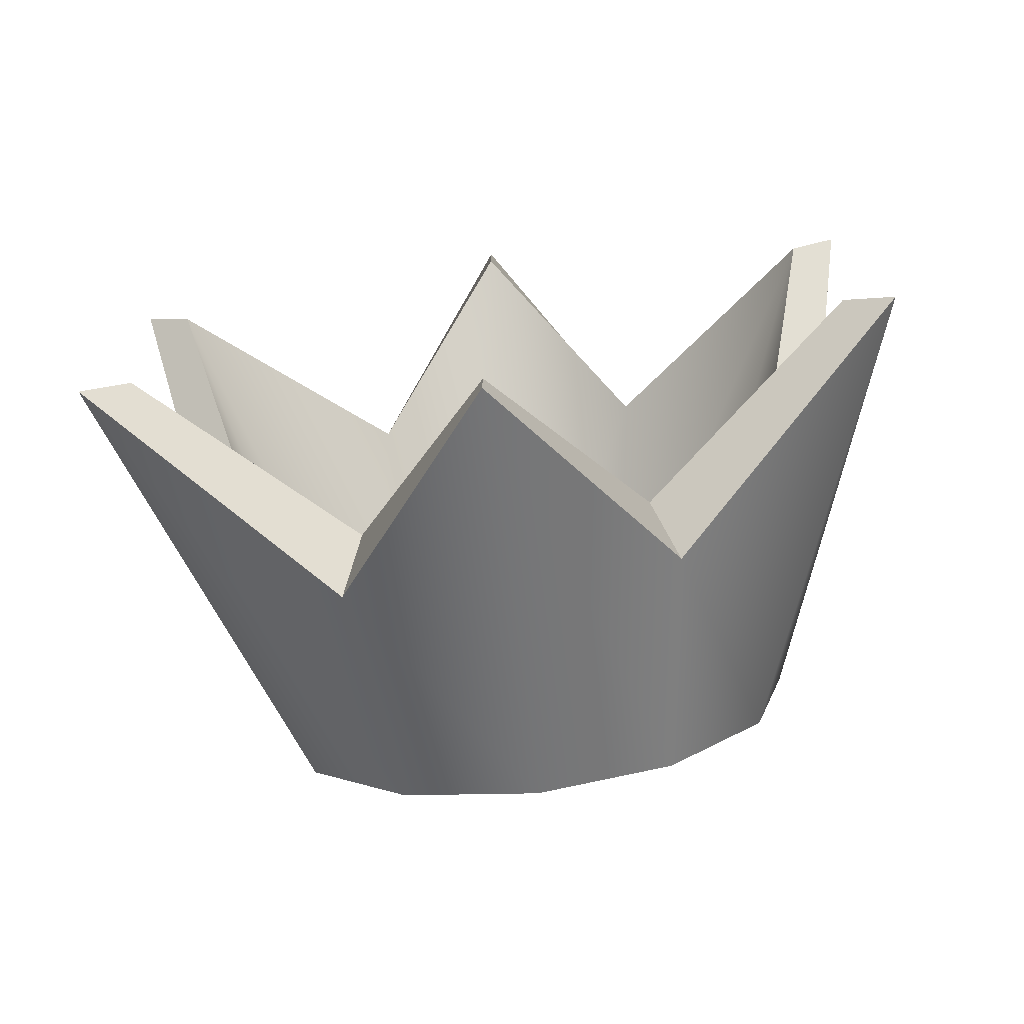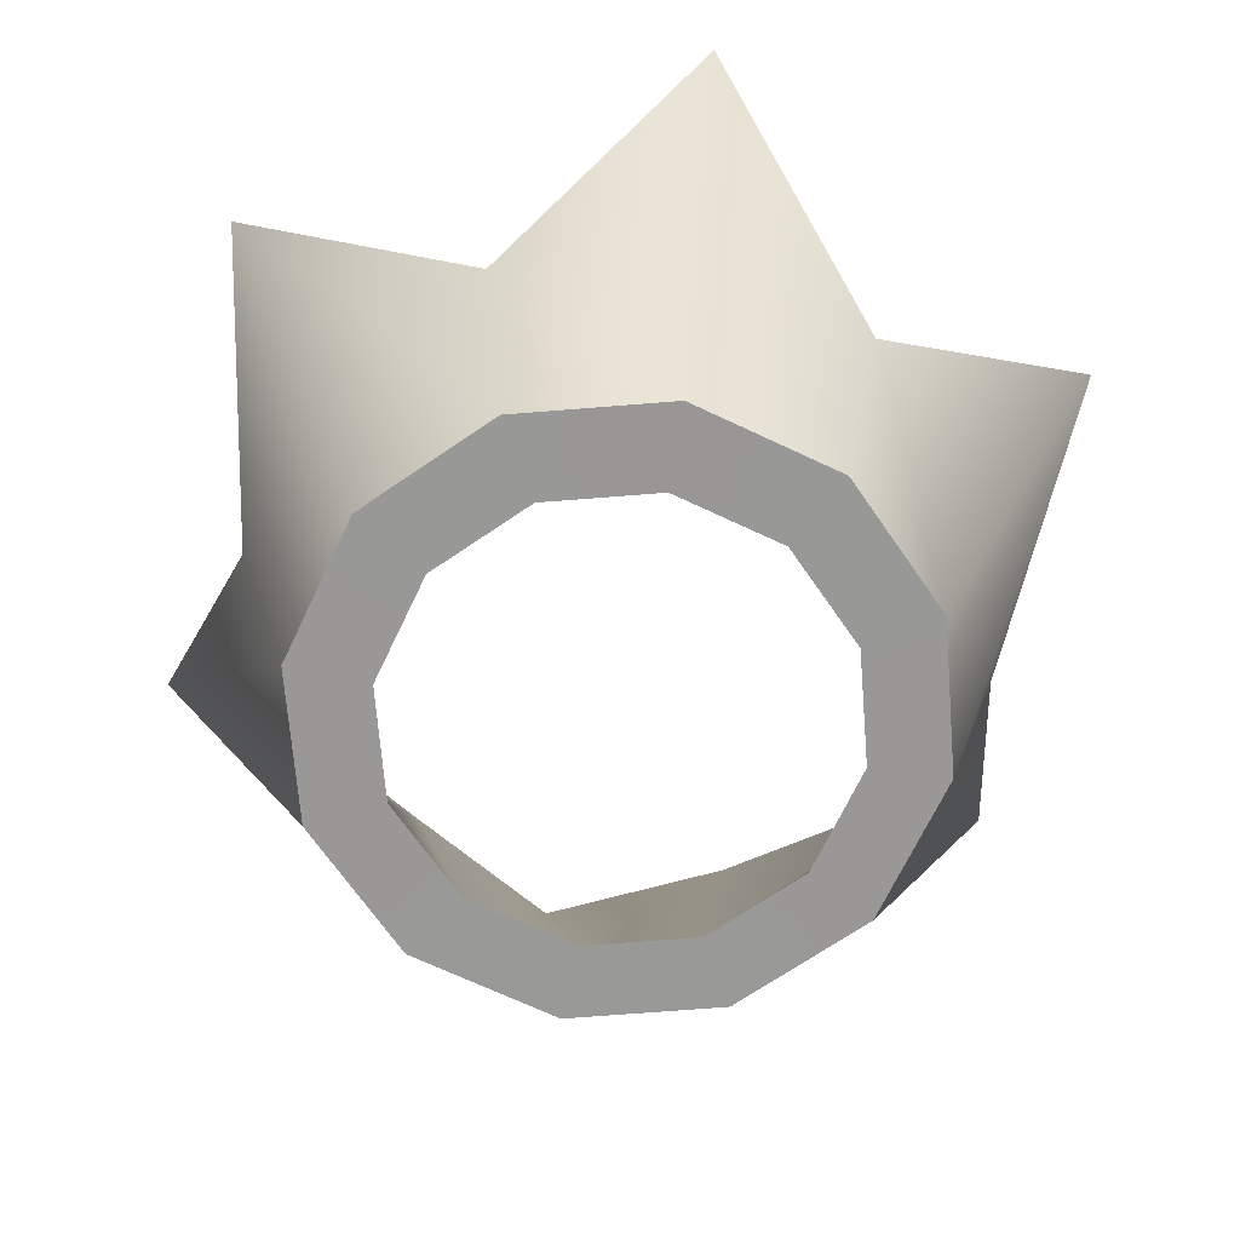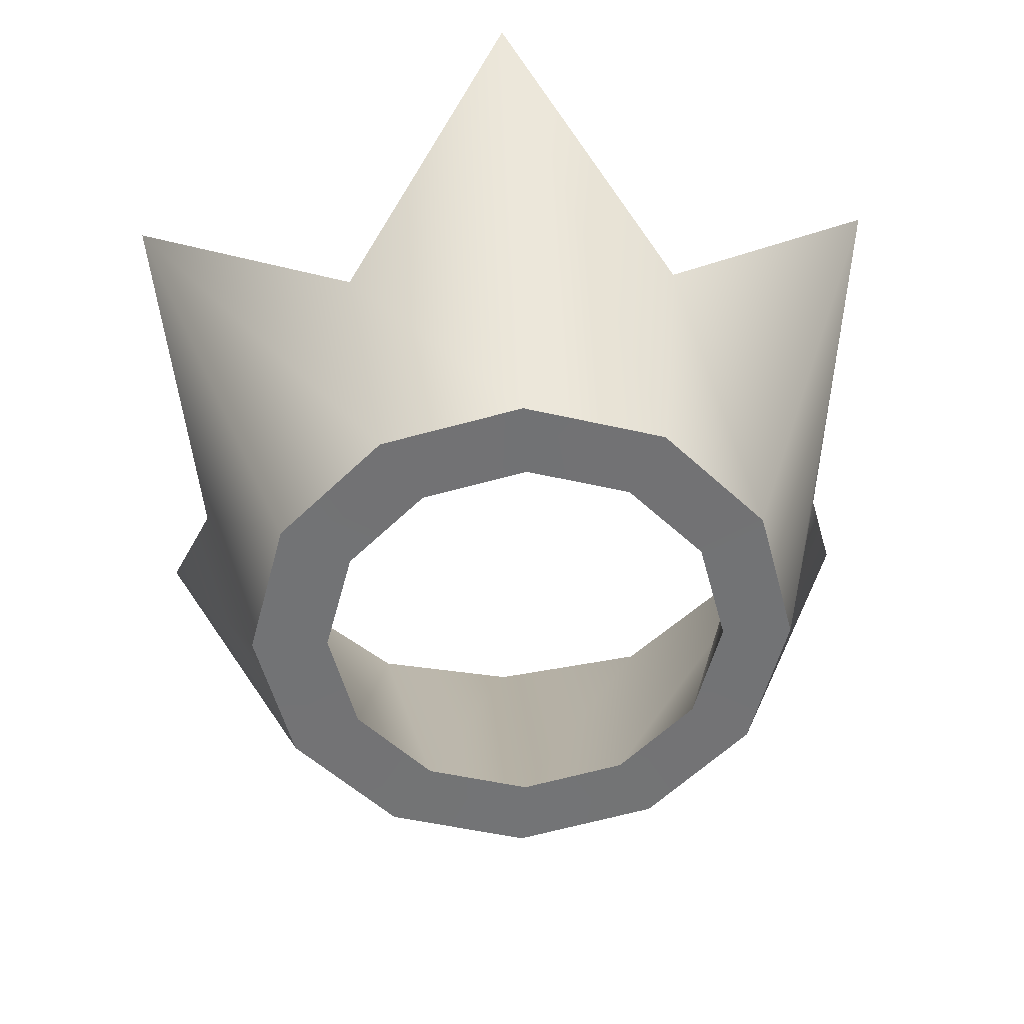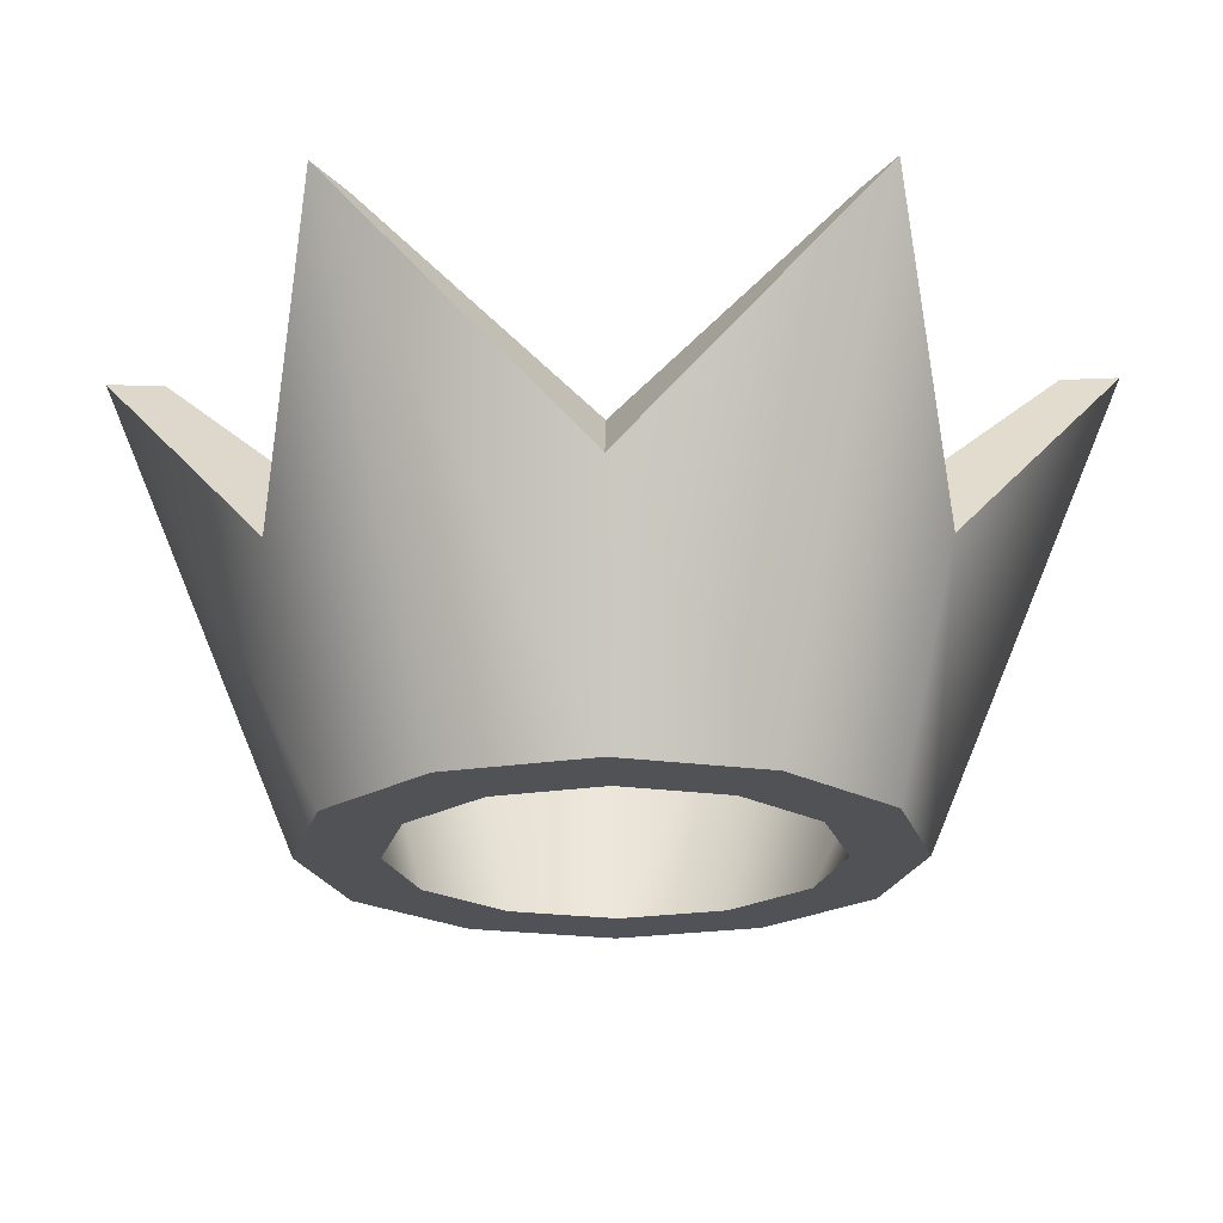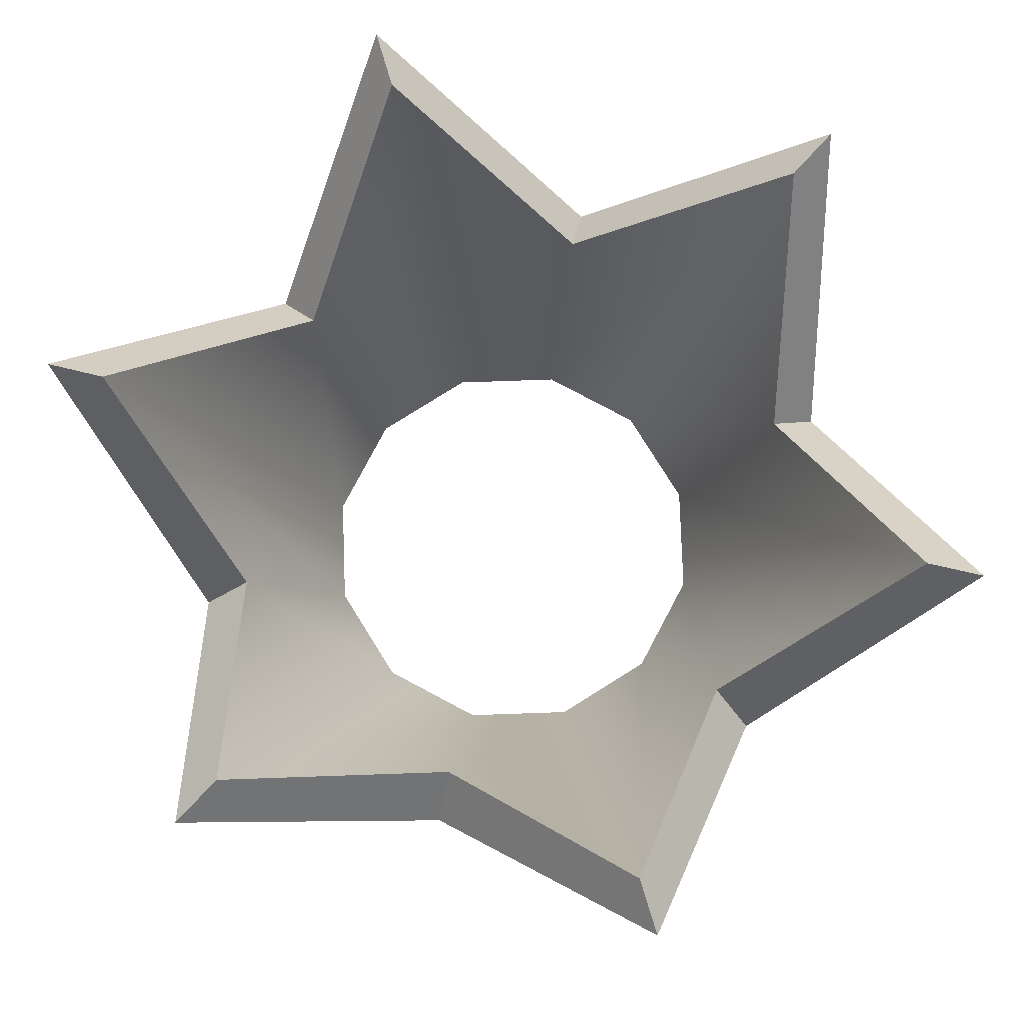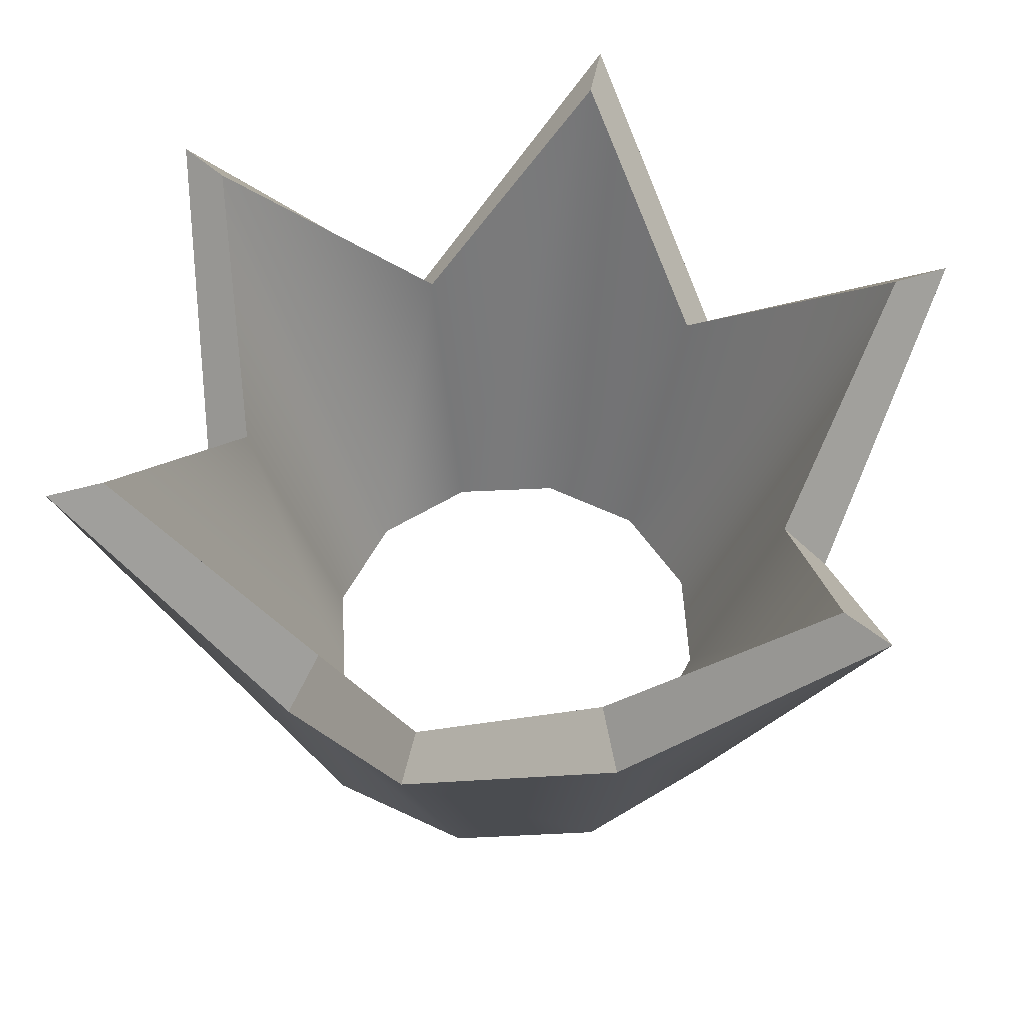
<metadata>
{"format":"obj","ext":"obj","renderer":"f3d","projection":"perspective","resolution":1024,"background":"white","views":[{"elev":-76.4,"azim":-173.3,"up":"+Z"},{"elev":-68.6,"azim":-70.4,"up":"+Y"},{"elev":34.4,"azim":-2.7,"up":"+Z"},{"elev":-21.2,"azim":-29.1,"up":"+Y"},{"elev":79.4,"azim":-77.0,"up":"+Y"},{"elev":54.4,"azim":12.0,"up":"+Y"}]}
</metadata>
<code>
g goldenTrophy_6
v -0.8337 0.2976 2.715e-07
v -0.7157 0.4222 2.151e-07
v -0.8869 0.8503 0.5121
v -1.006 0.8544 0.5808
v -1.006 0.8544 0.5808
v -0.8869 0.8503 0.5121
v -0.3578 0.4222 0.6198
v -0.4169 0.2976 0.722
v -0.4169 0.2976 0.722
v -0.3578 0.4222 0.6198
v 2.408e-07 0.8503 1.024
v 2.444e-07 0.8544 1.162
v 2.444e-07 0.8544 1.162
v 2.408e-07 0.8503 1.024
v 0.3578 0.4222 0.6198
v 0.4169 0.2976 0.722
v 0.4169 0.2976 0.722
v 0.3578 0.4222 0.6198
v 0.8869 0.8503 0.5121
v 1.006 0.8544 0.5808
v 1.006 0.8544 0.5808
v 0.8869 0.8503 0.5121
v 0.7157 0.4222 -8.887e-08
v 0.8337 0.2976 -8.254e-08
v 6.695e-08 0.8544 -1.162
v 8.436e-08 0.8503 -1.024
v -0.3578 0.4222 -0.6198
v -0.4169 0.2976 -0.722
v 0.4169 0.2976 -0.722
v 0.3578 0.4222 -0.6198
v 8.436e-08 0.8503 -1.024
v 6.695e-08 0.8544 -1.162
v 0.8337 0.2976 -8.254e-08
v 0.7157 0.4222 -8.887e-08
v 0.8869 0.8503 -0.5121
v 1.006 0.8544 -0.5808
v -0.4169 0.2976 -0.722
v -0.3578 0.4222 -0.6198
v -0.8869 0.8503 -0.5121
v -1.006 0.8544 -0.5808
v 1.006 0.8544 -0.5808
v 0.8869 0.8503 -0.5121
v 0.3578 0.4222 -0.6198
v 0.4169 0.2976 -0.722
v -1.006 0.8544 -0.5808
v -0.8869 0.8503 -0.5121
v -0.7157 0.4222 2.151e-07
v -0.8337 0.2976 2.715e-07
v 5.455e-08 -0.2771 -0.6858
v 0.3429 -0.2771 -0.5939
v 0.4169 0.2976 -0.722
v 6.695e-08 0.8544 -1.162
v 1.006 0.8544 -0.5808
v -0.3429 -0.2771 -0.5939
v 0.5939 -0.2771 -0.3429
v -0.4169 0.2976 -0.722
v 0.8337 0.2976 -8.254e-08
v -0.5939 -0.2771 -0.3429
v 0.6858 -0.2771 -7.08e-08
v -1.006 0.8544 -0.5808
v 1.006 0.8544 0.5808
v -0.6858 -0.2771 2.153e-07
v 0.5939 -0.2771 0.3429
v -0.8337 0.2976 2.715e-07
v 0.4169 0.2976 0.722
v -0.5939 -0.2771 0.3429
v 0.3429 -0.2771 0.5939
v -1.006 0.8544 0.5808
v 2.444e-07 0.8544 1.162
v -0.3429 -0.2771 0.5939
v 1.593e-07 -0.2771 0.6858
v -0.4169 0.2976 0.722
v -0.8869 0.8503 0.5121
v -0.2434 -0.2763 0.4366
v -0.3578 0.4222 0.6198
v -0.4279 -0.2763 0.2521
v 0.008715 -0.2763 0.5042
v -0.7157 0.4222 2.151e-07
v 2.408e-07 0.8503 1.024
v -0.4955 -0.2763 1.215e-07
v 0.2608 -0.2763 0.4366
v -0.8869 0.8503 -0.5121
v 0.3578 0.4222 0.6198
v -0.4279 -0.2763 -0.2521
v 0.4454 -0.2763 0.2521
v -0.3578 0.4222 -0.6198
v 0.8869 0.8503 0.5121
v -0.2434 -0.2763 -0.4366
v 0.5129 -0.2763 -9.262e-08
v 8.436e-08 0.8503 -1.024
v 0.7157 0.4222 -8.887e-08
v 0.008715 -0.2763 -0.5042
v 0.4454 -0.2763 -0.2521
v 0.3578 0.4222 -0.6198
v 0.8869 0.8503 -0.5121
v 0.2608 -0.2763 -0.4366
v 5.455e-08 -0.2771 -0.6858
v -0.2434 -0.2763 -0.4366
v 0.008715 -0.2763 -0.5042
v -0.3429 -0.2771 -0.5939
v 0.3429 -0.2771 -0.5939
v -0.4279 -0.2763 -0.2521
v 0.2608 -0.2763 -0.4366
v -0.5939 -0.2771 -0.3429
v 0.5939 -0.2771 -0.3429
v -0.4955 -0.2763 1.215e-07
v 0.4454 -0.2763 -0.2521
v -0.6858 -0.2771 2.153e-07
v 0.6858 -0.2771 -7.08e-08
v -0.4279 -0.2763 0.2521
v 0.5129 -0.2763 -9.262e-08
v -0.5939 -0.2771 0.3429
v 0.5939 -0.2771 0.3429
v -0.2434 -0.2763 0.4366
v 0.4454 -0.2763 0.2521
v -0.3429 -0.2771 0.5939
v 0.3429 -0.2771 0.5939
v 0.008715 -0.2763 0.5042
v 0.2608 -0.2763 0.4366
v 1.593e-07 -0.2771 0.6858
g goldenTrophy_6_0
f 3 2 1
f 4 3 1
f 7 6 5
f 8 7 5
f 11 10 9
f 12 11 9
f 15 14 13
f 16 15 13
f 19 18 17
f 20 19 17
f 23 22 21
f 24 23 21
f 27 26 25
f 28 27 25
f 31 30 29
f 32 31 29
f 35 34 33
f 36 35 33
f 39 38 37
f 40 39 37
f 43 42 41
f 44 43 41
f 47 46 45
f 48 47 45
f 51 50 49
f 52 51 49
f 51 53 50
f 52 49 54
f 53 55 50
f 56 52 54
f 53 57 55
f 56 54 58
f 57 59 55
f 60 56 58
f 57 61 59
f 60 58 62
f 61 63 59
f 64 60 62
f 61 65 63
f 64 62 66
f 65 67 63
f 68 64 66
f 65 69 67
f 68 66 70
f 69 71 67
f 72 68 70
f 72 70 71
f 69 72 71
f 75 74 73
f 74 76 73
f 77 74 75
f 73 76 78
f 79 77 75
f 76 80 78
f 81 77 79
f 78 80 82
f 83 81 79
f 80 84 82
f 85 81 83
f 82 84 86
f 87 85 83
f 84 88 86
f 89 85 87
f 86 88 90
f 91 89 87
f 88 92 90
f 93 89 91
f 90 92 94
f 95 93 91
f 92 96 94
f 96 93 95
f 94 96 95
f 99 98 97
f 98 100 97
f 99 97 101
f 98 102 100
f 103 99 101
f 102 104 100
f 103 101 105
f 102 106 104
f 107 103 105
f 106 108 104
f 107 105 109
f 106 110 108
f 111 107 109
f 110 112 108
f 111 109 113
f 110 114 112
f 115 111 113
f 114 116 112
f 115 113 117
f 114 118 116
f 119 115 117
f 118 120 116
f 119 117 120
f 118 119 120

</code>
